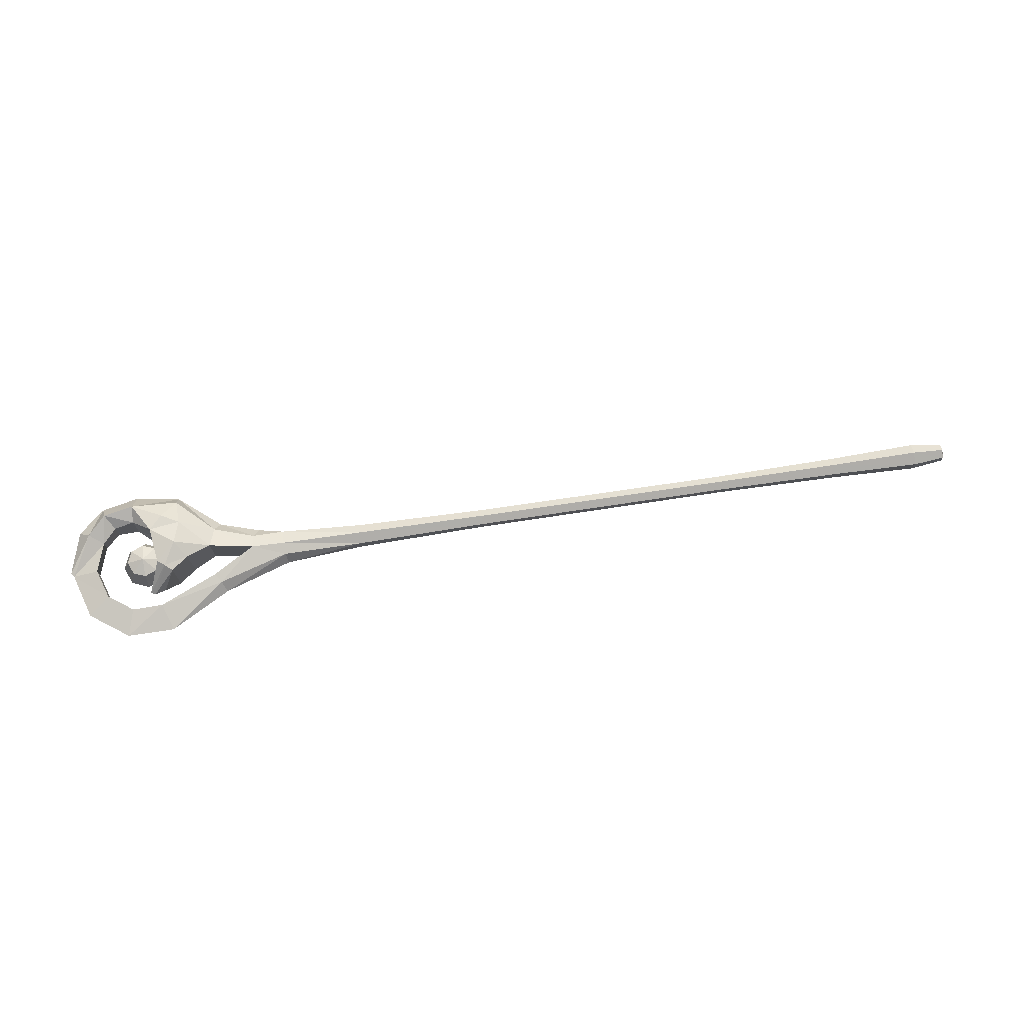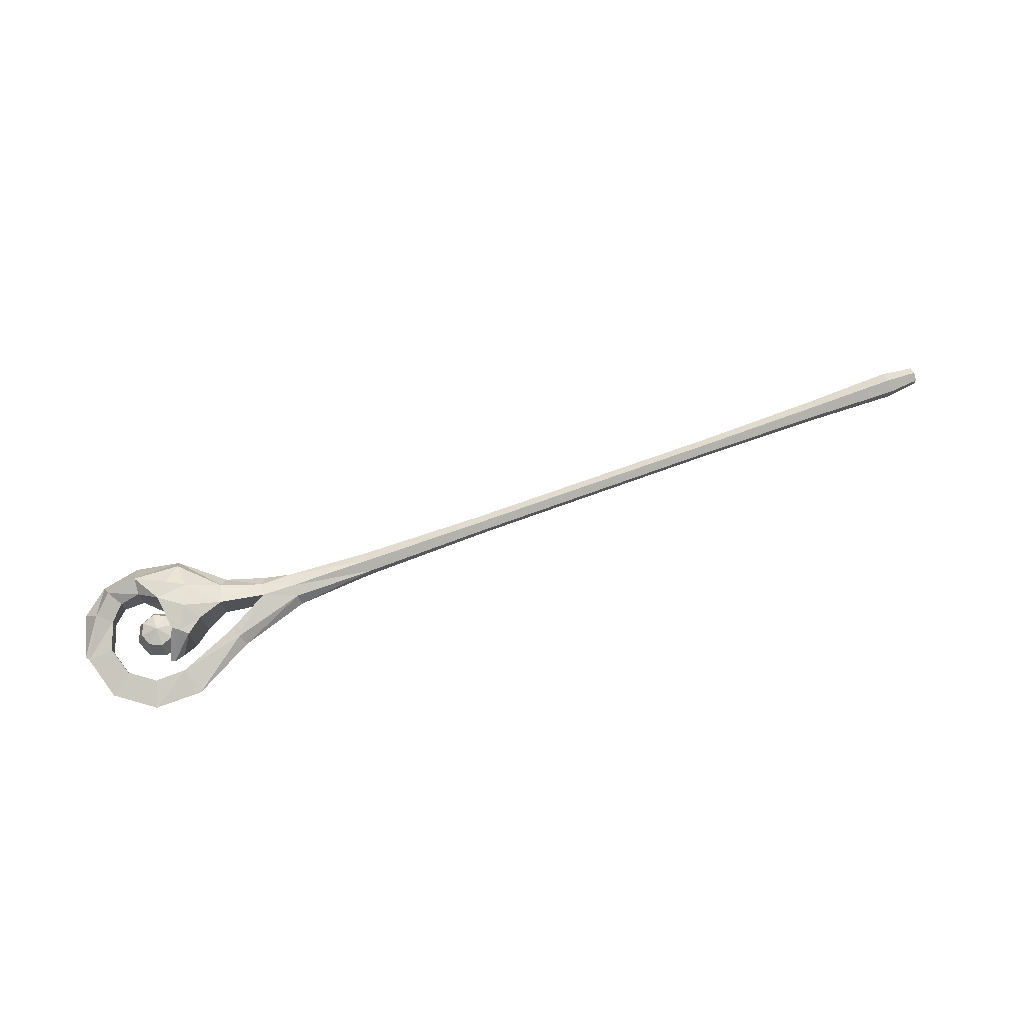
<metadata>
{"format":"obj","ext":"obj","renderer":"f3d","projection":"perspective","resolution":1024,"background":"white","views":[{"elev":71.5,"azim":171.4,"up":"+Y"},{"elev":70.5,"azim":159.9,"up":"+Y"}]}
</metadata>
<code>
g common_RightHandItem_14050
v 34.2 -1.4e-05 -8.787
v 28.22 0.9929 -4.384
v 35.08 0.9611 -6.053
v 28.42 1.353 1.815
v 32.34 1.801 5.493
v 32.1 2.987 2.739
v 29.01 2.063 -0.2517
v 24.29 1.771 -0.991
v 24.12 1.139 0.4426
v 20.75 1.12 -2.213
v 28.88 1.232 -3.465
v 33.97 3.086 3.753
v 35.38 3.115 2.291
v 32.78 3.503 0.3323
v 37.23 2.585 5.482
v 37.42 1.687 3.887
v 34.88 2.875 -1.469
v 34.1 2.968 -2.097
v 36.36 -1.4e-05 -4.152
v 35.9 -1.4e-05 -4.424
v 31.62 2.646 -1.383
v 33.32 2.646 -2.725
v 34.71 -1.4e-05 -4.116
v 42.51 1.561 3.131
v 45.12 -1.5e-05 -0.568
v 44.82 -1.5e-05 -0.9986
v 41.02 0.8003 2.129
v 40.48 2.286 4.973
v 39.56 1.129 3.634
v 27.79 -1.3e-05 -5.268
v 27.75 -1.3e-05 2.727
v 32.23 -1.4e-05 6.483
v 36.92 -1.4e-05 7.304
v 40.98 -1.5e-05 6.439
v 43.79 -1.5e-05 4.029
v 20.57 -1.2e-05 -2.915
v 23.57 -1.3e-05 1.421
v 20.83 1.553 -1.015
v 20.8 0.8177 0.5598
v 43.35 -1.5e-05 -5.812
v 41.02 0.8003 -4.122
v 42.04 0.8003 -0.9963
v 39.26 -1.4e-05 -8.787
v 38.37 0.8003 -6.053
v 35.08 0.9611 -6.053
v 34.88 2.875 -1.469
v 35.38 3.115 2.291
v 34.79 -1.4e-05 2.291
v 34.29 -1.4e-05 -1.469
v 36.36 -1.4e-05 -4.152
v 37.42 1.687 3.887
v 35.08 -0.9611 -6.053
v 28.22 -0.993 -4.384
v 28.42 -1.353 1.815
v 32.1 -2.987 2.739
v 32.34 -1.801 5.493
v 24.12 -1.139 0.4426
v 24.29 -1.787 -0.9909
v 29.01 -2.063 -0.2517
v 28.88 -1.232 -3.465
v 20.75 -1.12 -2.213
v 32.78 -3.503 0.3323
v 35.38 -3.115 2.291
v 33.97 -3.086 3.753
v 37.23 -2.585 5.482
v 37.42 -1.687 3.887
v 34.1 -2.968 -2.097
v 34.88 -2.875 -1.469
v 31.48 -2.646 -1.32
v 33.32 -2.646 -2.725
v 42.51 -1.561 3.132
v 41.02 -0.8003 2.129
v 39.56 -1.129 3.634
v 40.48 -2.286 4.973
v 20.83 -1.553 -1.015
v 20.8 -0.8177 0.5598
v 42.04 -0.8003 -0.9963
v 41.02 -0.8003 -4.122
v 38.37 -0.8003 -6.053
v 35.08 -0.9611 -6.053
v 29.01 2.063 -0.2517
v 31.62 2.646 -1.383
v 31.48 -2.646 -1.32
v 29.01 -2.063 -0.2517
v 33.32 2.646 -2.725
v 33.32 -2.646 -2.725
v 34.71 -1.4e-05 -4.116
v 34.88 -2.875 -1.469
v 35.38 -3.115 2.291
v 37.42 -1.687 3.887
v 28.88 -1.232 -3.465
v 35.08 -0.9611 -6.053
v 35.08 0.9611 -6.053
v 28.88 1.232 -3.465
v 37.42 -1.687 3.887
v 34.79 -1.4e-05 2.291
v 37.42 1.687 3.887
v 24.29 1.771 -0.991
v 24.29 -1.787 -0.9909
v 20.75 -1.12 -2.213
v 12.07 -1.28 -1.003
v 12.09 -0.6178 -2.075
v 20.8 -0.8177 0.5598
v 12.06 -0.6157 0.09064
v 20.83 -1.553 -1.015
v 12.09 0.6178 -2.075
v 12.07 1.28 -1.003
v 20.83 1.553 -1.015
v 20.75 1.12 -2.213
v 20.57 -1.2e-05 -2.915
v 12.06 0.6156 0.09064
v 12.06 -0.6157 0.09064
v 20.8 -0.8177 0.5598
v 20.8 0.8177 0.5598
v -29.54 -0.9436 -1.003
v -29.53 -0.4555 -1.79
v -1.803 -0.4813 -1.835
v -1.816 -0.9969 -1.003
v -29.55 -0.454 -0.1938
v -1.828 -0.4796 -0.1487
v -29.53 0.4555 -1.79
v -29.54 0.9436 -1.003
v -1.816 0.9968 -1.003
v -1.803 0.4812 -1.835
v -29.55 0.454 -0.1938
v -29.55 -0.454 -0.1938
v -1.828 -0.4796 -0.1487
v -1.828 0.4796 -0.1487
v -42.71 -1.117 -1.004
v -42.7 -0.5392 -1.936
v -42.72 -0.5373 -0.04658
v -42.7 0.5392 -1.936
v -42.71 1.117 -1.004
v -42.72 0.5373 -0.04658
v -42.72 -0.5373 -0.04658
v -52.2 -1.407 -1.004
v -52.18 -0.6792 -2.182
v -52.22 -0.6768 0.1987
v -52.18 0.6791 -2.182
v -52.2 1.407 -1.004
v -52.22 0.6768 0.1987
v -52.22 -0.6768 0.1987
v -55.61 -0.9551 -1.004
v -55.63 -0.4595 -0.1834
v -55.88 0 -1.004
v -55.63 0.4595 -0.1834
v -55.61 0.9551 -1.004
v -55.6 0.4611 -1.8
v -55.6 -0.4611 -1.8
v 20.8 0.8177 0.5598
v 20.8 -0.8177 0.5598
v 23.57 -1.3e-05 1.421
v 41.02 -0.8003 -4.122
v 42.04 -0.8003 -0.9963
v 42.04 0.8003 -0.9963
v 41.02 0.8003 -4.122
v 38.37 -0.8003 -6.053
v 38.37 0.8003 -6.053
v 38.37 -0.8003 -6.053
v 38.37 0.8003 -6.053
v 39.56 -1.129 3.634
v 39.56 1.129 3.634
v 41.02 0.8003 2.129
v 41.02 -0.8003 2.129
v 37.42 -1.687 3.887
v 37.42 1.687 3.887
v -55.61 -0.9551 -1.004
v -55.6 -0.4611 -1.8
v -55.63 -0.4595 -0.1834
v -55.6 0.4611 -1.8
v -55.61 0.9551 -1.004
v -55.63 0.4595 -0.1834
v -55.63 -0.4595 -0.1834
v 24.29 -1.787 -0.9909
v 24.29 1.771 -0.991
v 36.53 -2.571 -0.8817
v 38.35 -1.818 -0.8817
v 37.81 -1.818 0.4035
v 36.53 -1.818 0.9359
v 35.24 -1.818 0.4035
v 34.71 -1.818 -0.8817
v 35.24 -1.818 -2.167
v 36.53 -1.818 -2.699
v 37.81 -1.818 -2.167
v 38.35 -1.4e-05 0.9359
v 39.1 -1.4e-05 -0.8817
v 36.53 -1.4e-05 1.689
v 34.71 -1.4e-05 0.9359
v 33.96 -1.4e-05 -0.8817
v 34.71 -1.4e-05 -2.699
v 36.53 -1.4e-05 -3.452
v 38.35 -1.4e-05 -2.699
v 36.53 2.571 -0.8817
v 37.81 1.818 0.4035
v 38.35 1.818 -0.8817
v 36.53 1.818 0.9359
v 35.24 1.818 0.4035
v 34.71 1.818 -0.8817
v 35.24 1.818 -2.167
v 36.53 1.818 -2.699
v 37.81 1.818 -2.167
f 1 2 3
f 4 5 6
f 4 7 8
f 8 9 4
f 2 10 8
f 8 11 2
f 6 12 13
f 13 14 6
f 15 13 12
f 13 15 16
f 14 13 17
f 17 18 14
f 18 17 19
f 19 20 18
f 6 5 12
f 6 14 7
f 21 14 18
f 18 22 21
f 22 20 23
f 20 22 18
f 24 25 26
f 26 27 24
f 16 15 28
f 28 29 16
f 1 30 2
f 4 31 32
f 32 5 4
f 15 5 32
f 32 33 15
f 15 33 34
f 34 28 15
f 24 35 25
f 10 2 30
f 30 36 10
f 9 37 31
f 31 4 9
f 9 8 38
f 38 8 10
f 39 37 9
f 26 40 41
f 41 42 26
f 40 43 44
f 44 41 40
f 43 1 45
f 45 44 43
f 27 26 42
f 3 2 11
f 7 14 21
f 4 6 7
f 15 12 5
f 27 29 28
f 28 24 27
f 24 28 34
f 34 35 24
f 9 38 39
f 46 47 48
f 48 49 46
f 46 49 50
f 51 48 47
f 1 52 53
f 54 55 56
f 54 57 58
f 58 59 54
f 53 60 58
f 58 61 53
f 55 62 63
f 63 64 55
f 63 65 64
f 65 63 66
f 62 67 68
f 68 63 62
f 67 20 19
f 19 68 67
f 55 64 56
f 55 59 62
f 69 70 67
f 67 62 69
f 20 70 23
f 70 20 67
f 71 72 26
f 26 25 71
f 66 73 74
f 74 65 66
f 1 53 30
f 54 56 32
f 32 31 54
f 65 33 32
f 32 56 65
f 65 74 34
f 34 33 65
f 71 25 35
f 61 36 30
f 30 53 61
f 57 54 31
f 31 37 57
f 57 75 58
f 75 61 58
f 76 57 37
f 26 77 78
f 78 40 26
f 40 78 79
f 79 43 40
f 43 79 80
f 80 1 43
f 72 77 26
f 52 60 53
f 59 69 62
f 54 59 55
f 65 56 64
f 72 71 74
f 74 73 72
f 71 35 34
f 34 74 71
f 57 76 75
f 81 82 83
f 83 84 81
f 83 82 85
f 85 86 83
f 87 86 85
f 88 49 48
f 48 89 88
f 88 50 49
f 90 89 48
f 91 92 93
f 93 94 91
f 95 96 97
f 91 94 98
f 98 99 91
f 100 101 102
f 103 104 101
f 101 105 103
f 106 107 108
f 108 109 106
f 100 102 110
f 111 112 113
f 113 114 111
f 107 111 114
f 114 108 107
f 115 116 117
f 117 118 115
f 119 115 118
f 118 120 119
f 121 122 123
f 123 124 121
f 116 121 124
f 124 117 116
f 125 126 127
f 127 128 125
f 122 125 128
f 128 123 122
f 129 130 116
f 116 115 129
f 131 129 115
f 115 119 131
f 132 133 122
f 122 121 132
f 130 132 121
f 121 116 130
f 134 135 126
f 126 125 134
f 133 134 125
f 125 122 133
f 118 117 102
f 102 101 118
f 120 118 101
f 101 104 120
f 124 123 107
f 107 106 124
f 117 124 106
f 106 102 117
f 128 127 112
f 112 111 128
f 123 128 111
f 111 107 123
f 136 137 130
f 130 129 136
f 138 136 129
f 129 131 138
f 139 140 133
f 133 132 139
f 137 139 132
f 132 130 137
f 141 142 135
f 135 134 141
f 140 141 134
f 134 133 140
f 143 144 145
f 144 146 145
f 146 147 145
f 147 148 145
f 148 149 145
f 149 143 145
f 150 151 152
f 102 106 110
f 106 109 110
f 153 154 155
f 155 156 153
f 157 153 156
f 156 158 157
f 92 159 160
f 160 93 92
f 161 162 163
f 163 164 161
f 154 164 163
f 163 155 154
f 165 166 162
f 162 161 165
f 100 105 101
f 167 168 137
f 137 136 167
f 169 167 136
f 136 138 169
f 170 171 140
f 140 139 170
f 168 170 139
f 139 137 168
f 172 173 142
f 142 141 172
f 171 172 141
f 141 140 171
f 84 174 175
f 175 81 84
f 176 177 178
f 176 178 179
f 176 179 180
f 176 180 181
f 176 181 182
f 176 182 183
f 176 183 184
f 176 184 177
f 185 178 177
f 177 186 185
f 187 179 178
f 178 185 187
f 188 180 179
f 179 187 188
f 189 181 180
f 180 188 189
f 190 182 181
f 181 189 190
f 191 183 182
f 182 190 191
f 192 184 183
f 183 191 192
f 186 177 184
f 184 192 186
f 193 194 195
f 193 196 194
f 193 197 196
f 193 198 197
f 193 199 198
f 193 200 199
f 193 201 200
f 193 195 201
f 185 186 195
f 195 194 185
f 187 185 194
f 194 196 187
f 188 187 196
f 196 197 188
f 189 188 197
f 197 198 189
f 190 189 198
f 198 199 190
f 191 190 199
f 199 200 191
f 192 191 200
f 200 201 192
f 186 192 201
f 201 195 186

</code>
